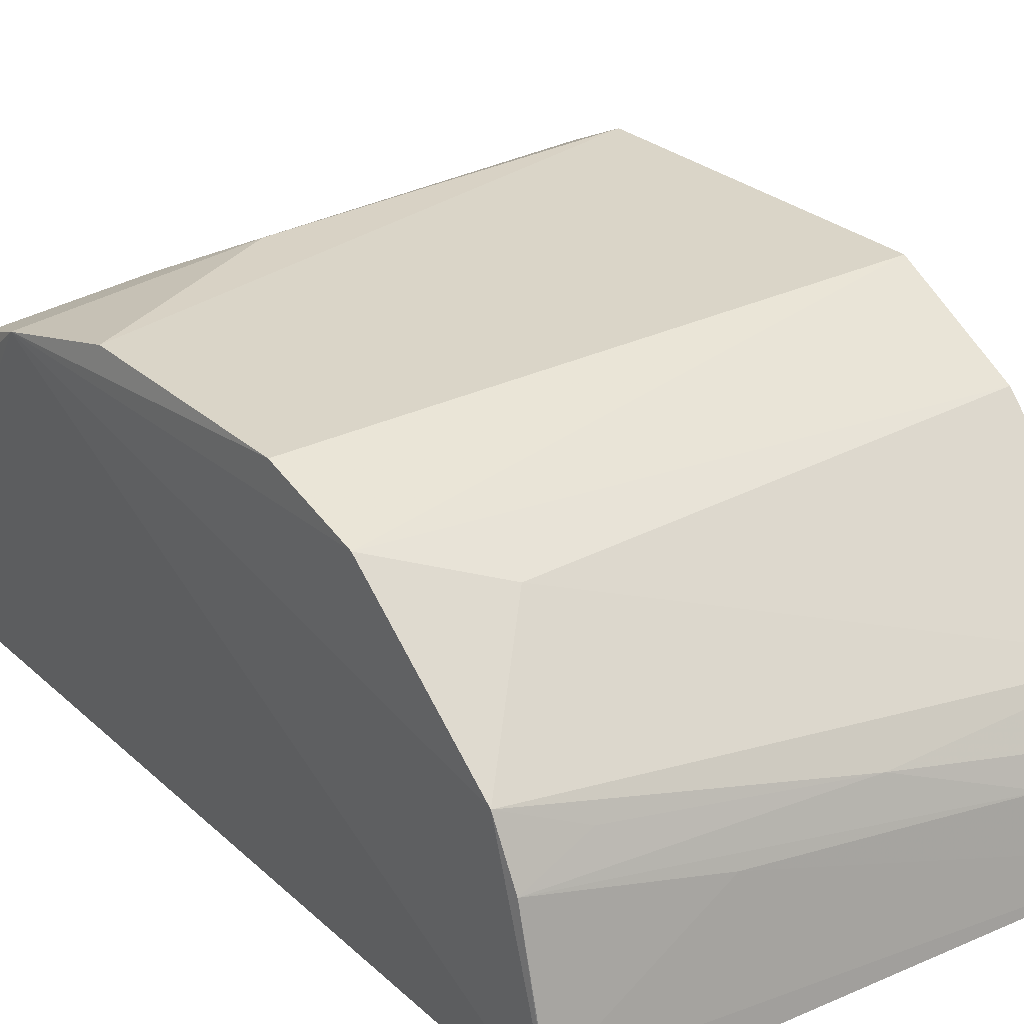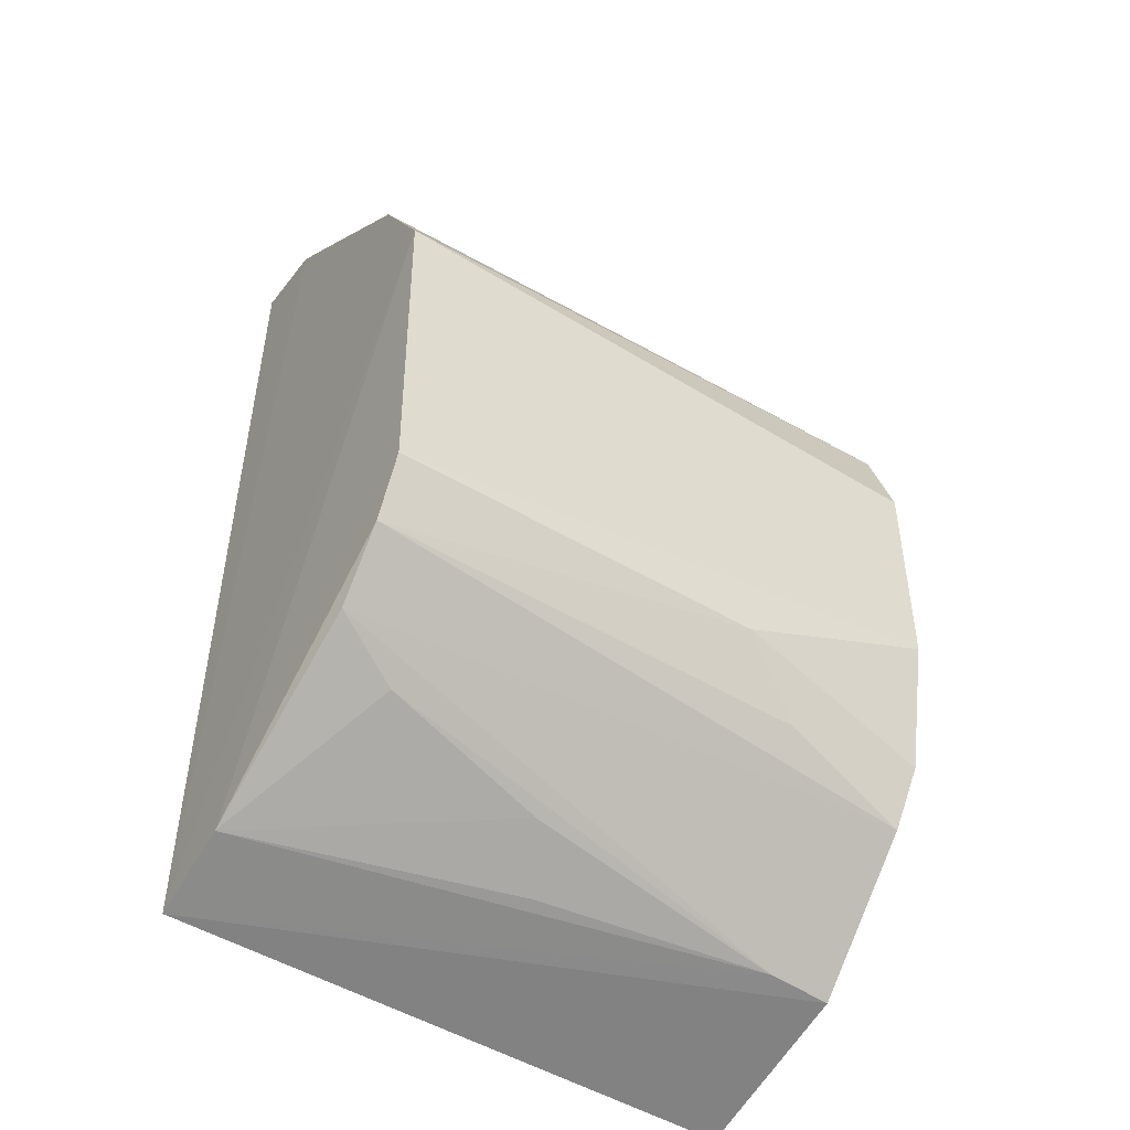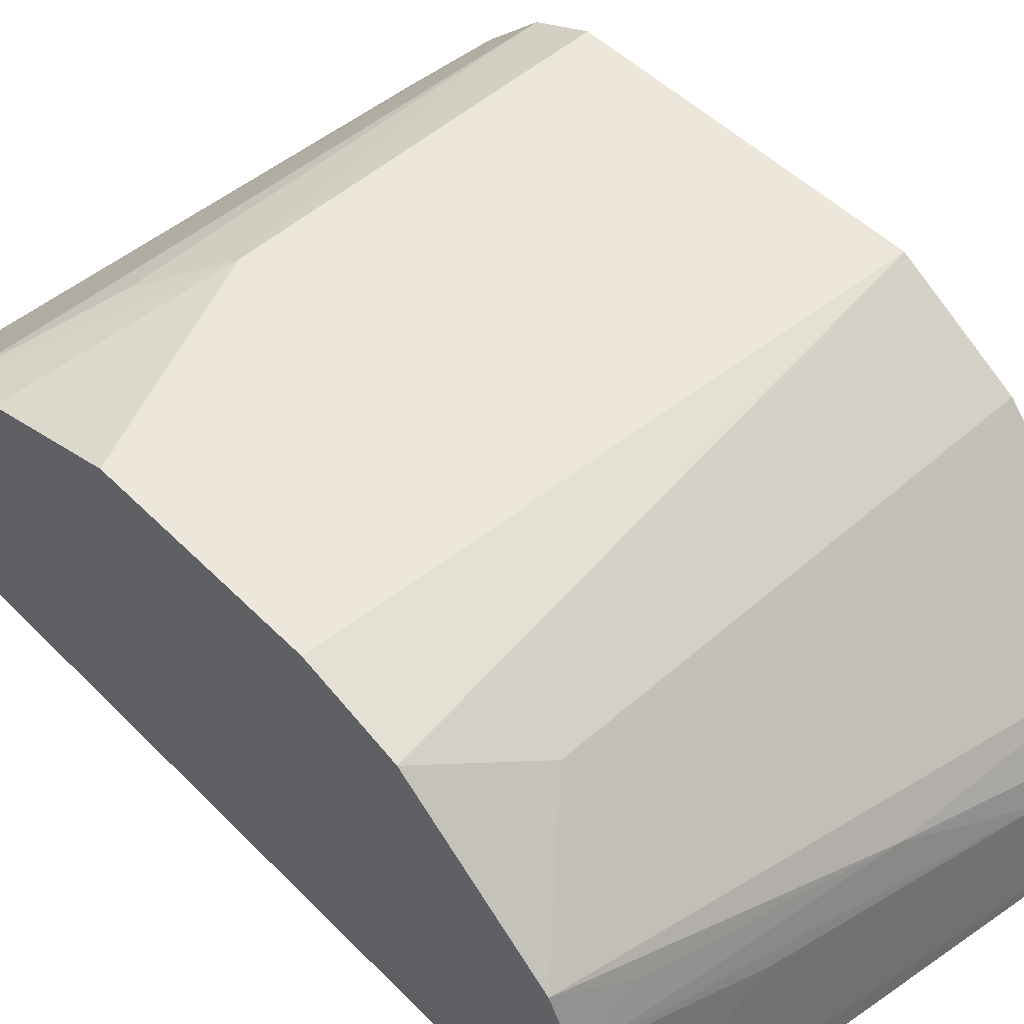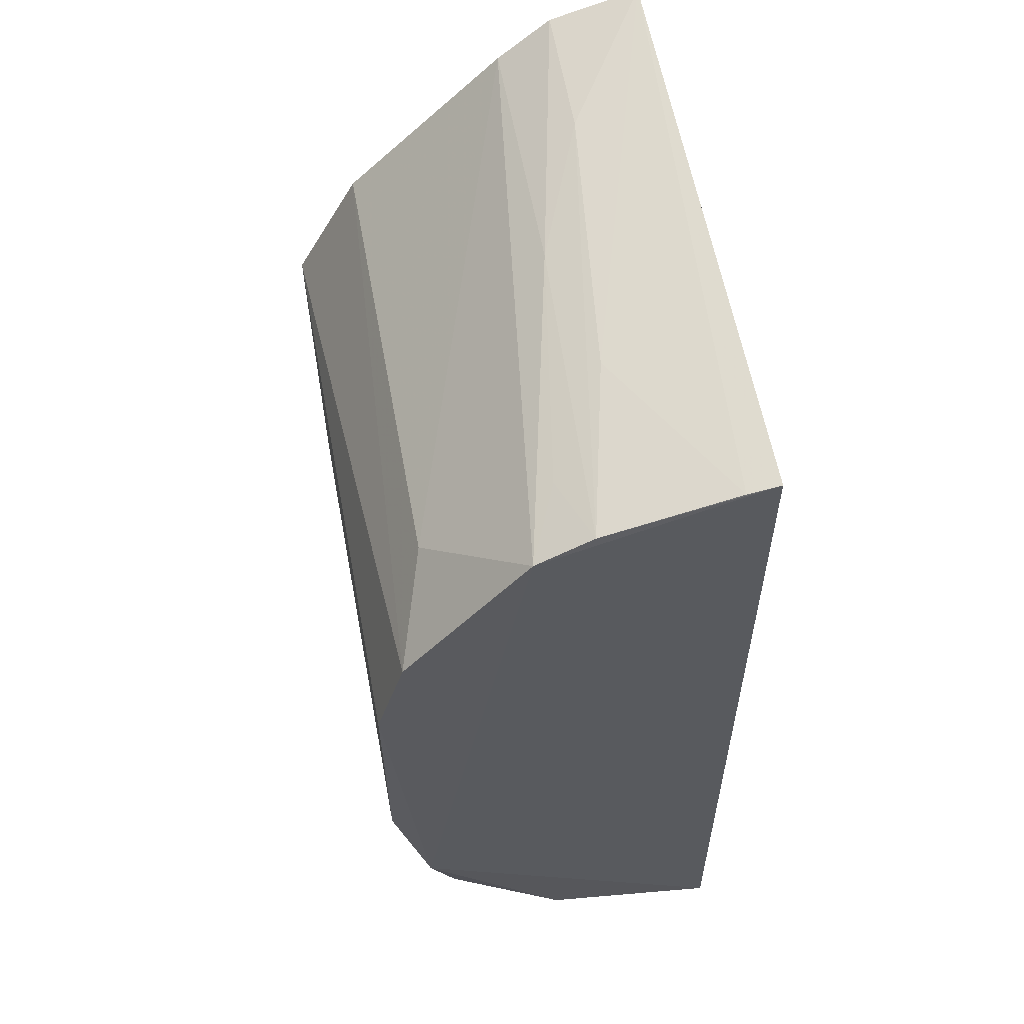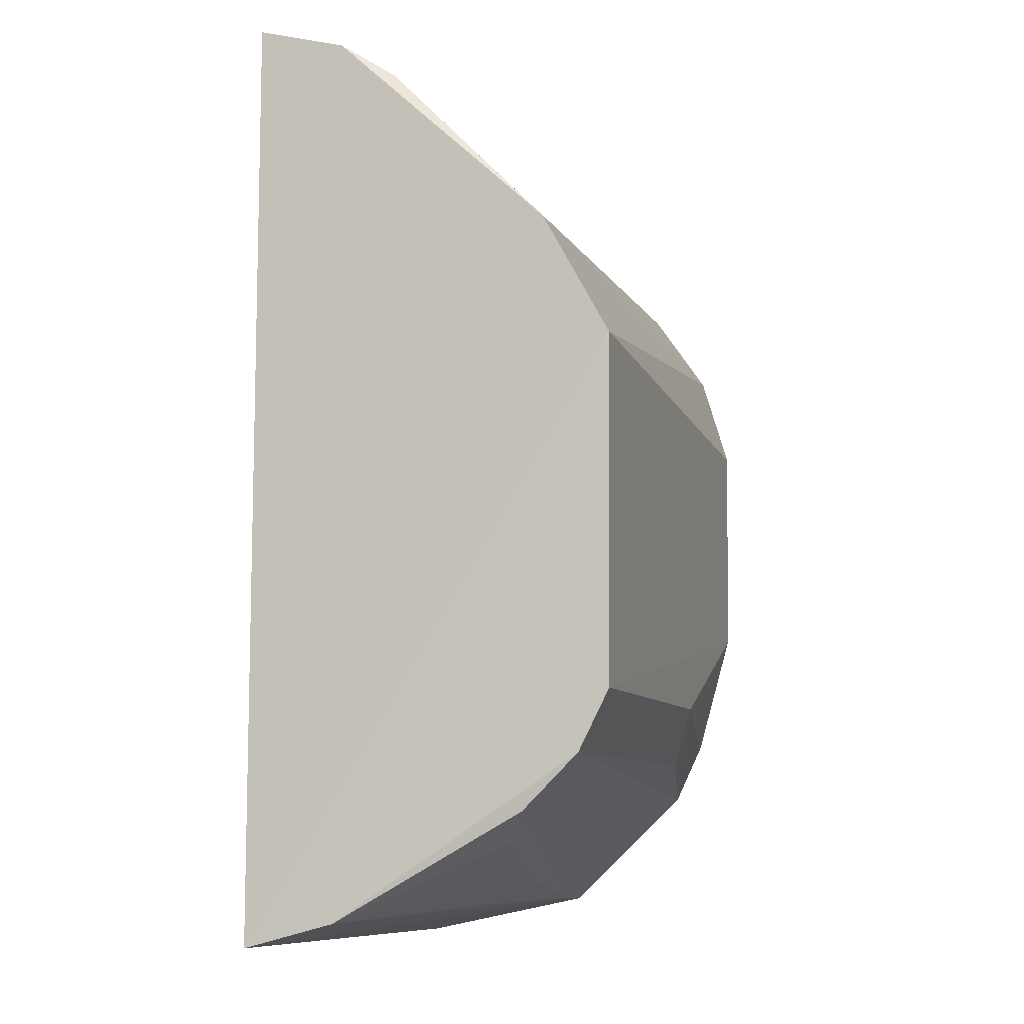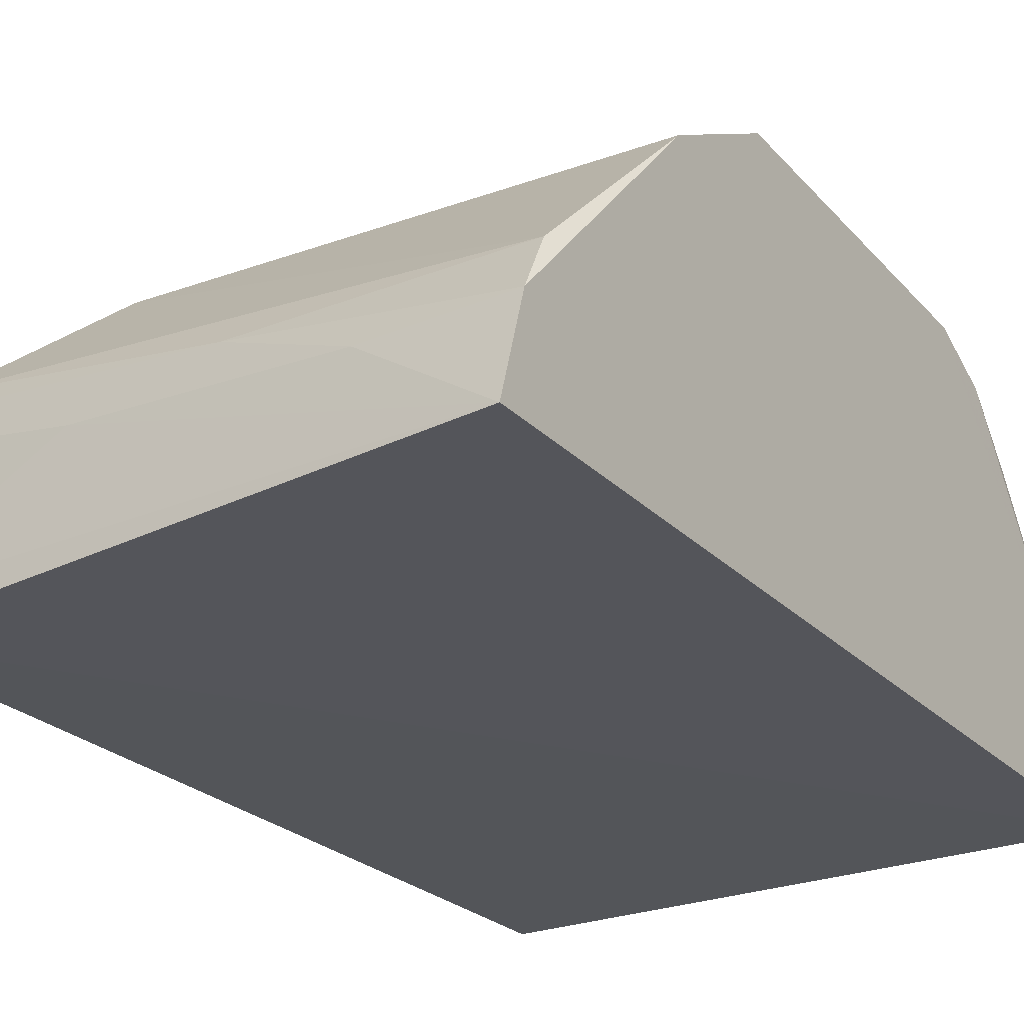
<metadata>
{"format":"obj","ext":"obj","renderer":"f3d","projection":"perspective","resolution":1024,"background":"white","views":[{"elev":30.1,"azim":-37.9,"up":"+Y"},{"elev":-49.8,"azim":147.0,"up":"+Z"},{"elev":52.8,"azim":-42.9,"up":"+Y"},{"elev":56.4,"azim":-100.8,"up":"+Z"},{"elev":-8.8,"azim":106.9,"up":"+Z"},{"elev":-24.8,"azim":32.3,"up":"+Y"}]}
</metadata>
<code>
v 0.05485 0.002958 0.08994
v 0.055 0.01138 0.08756
v 0.00115 0.01815 0.08047
v 0.0008863 0.003076 0.001594
v 0.05482 0.002942 0.002311
v 0.001138 0.002478 0.08406
v 0.0422 0.01157 0.08661
v 0.05458 0.03733 0.02538
v 0.0002519 0.03423 0.02201
v 0.02968 0.01686 0.08351
v 0.001185 0.005536 0.08348
v 0.05521 0.03768 0.05745
v 0.000964 0.02352 0.07805
v 0.007063 0.02036 0.005454
v 0.01707 0.01443 0.08325
v 0.05485 0.0115 0.004593
v 0.05516 0.03148 0.06882
v 0.0008028 0.03796 0.05494
v 0.007642 0.02046 0.08002
v 0.001062 0.03167 0.01622
v 0.001054 0.02014 0.005222
v 0.05423 0.02919 0.01461
v 0.05428 0.01655 0.08423
v 0.0008517 0.0377 0.03391
v 0.0008576 0.03528 0.06398
v 0.02003 0.03732 0.02534
v 0.04786 0.02616 0.01175
v 0.05454 0.03447 0.01977
v 0.01018 0.03208 0.06932
v 0.03224 0.02291 0.008569
v 0.01378 0.03423 0.0197
v 0.02908 0.01742 0.005484
f 5 2 1
f 6 5 1
f 6 4 5
f 7 1 2
f 9 4 6
f 10 7 2
f 10 3 7
f 11 6 1
f 11 3 6
f 12 2 5
f 13 9 6
f 13 6 3
f 15 11 1
f 15 1 7
f 15 7 3
f 15 3 11
f 16 12 5
f 16 8 12
f 16 5 14
f 17 2 12
f 18 12 8
f 19 13 3
f 19 3 10
f 19 10 13
f 21 14 5
f 21 5 4
f 21 20 14
f 21 4 9
f 21 9 20
f 22 14 20
f 23 10 2
f 23 2 17
f 23 13 10
f 24 18 8
f 24 9 18
f 25 18 9
f 25 9 13
f 25 17 12
f 25 12 18
f 26 20 9
f 26 24 8
f 26 9 24
f 27 22 16
f 27 14 22
f 28 8 16
f 28 16 22
f 28 22 20
f 28 26 8
f 29 23 17
f 29 13 23
f 29 25 13
f 29 17 25
f 30 27 16
f 30 14 27
f 31 28 20
f 31 20 26
f 31 26 28
f 32 30 16
f 32 16 14
f 32 14 30

</code>
